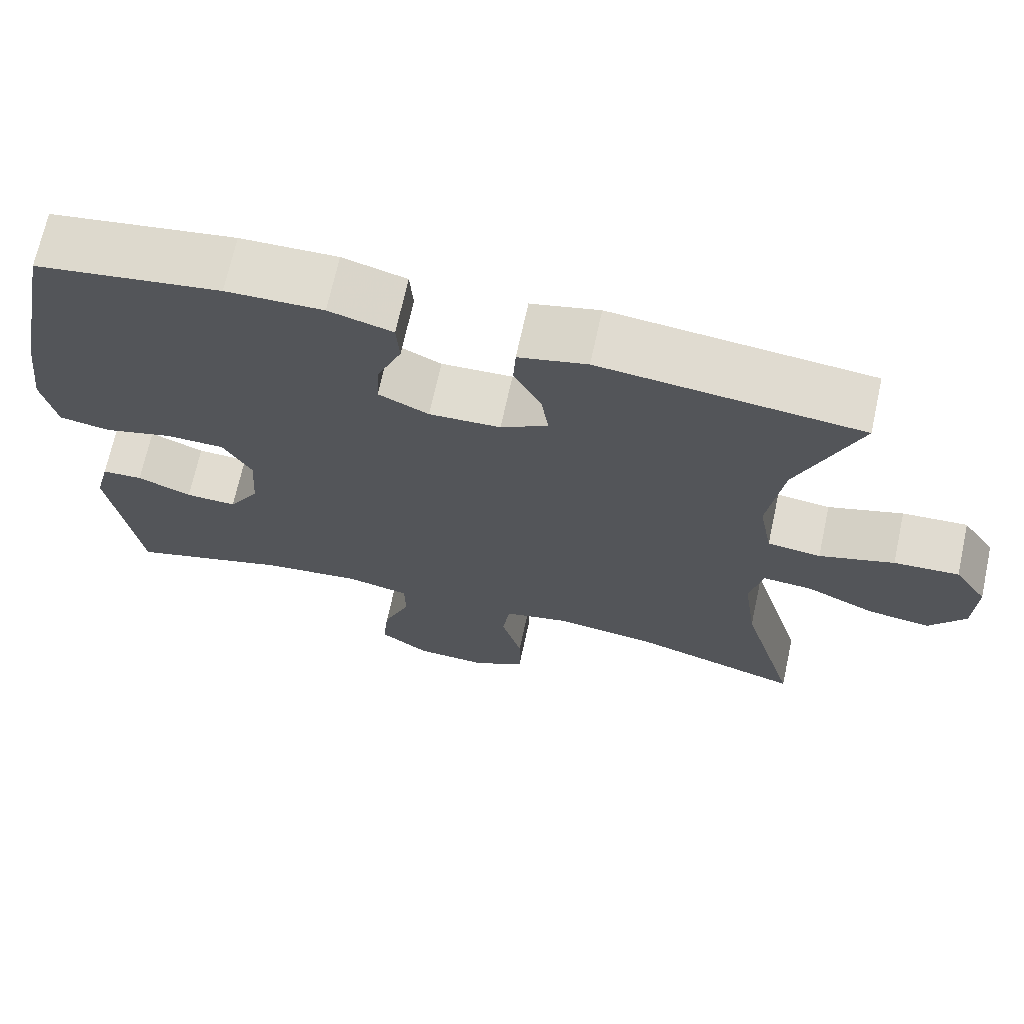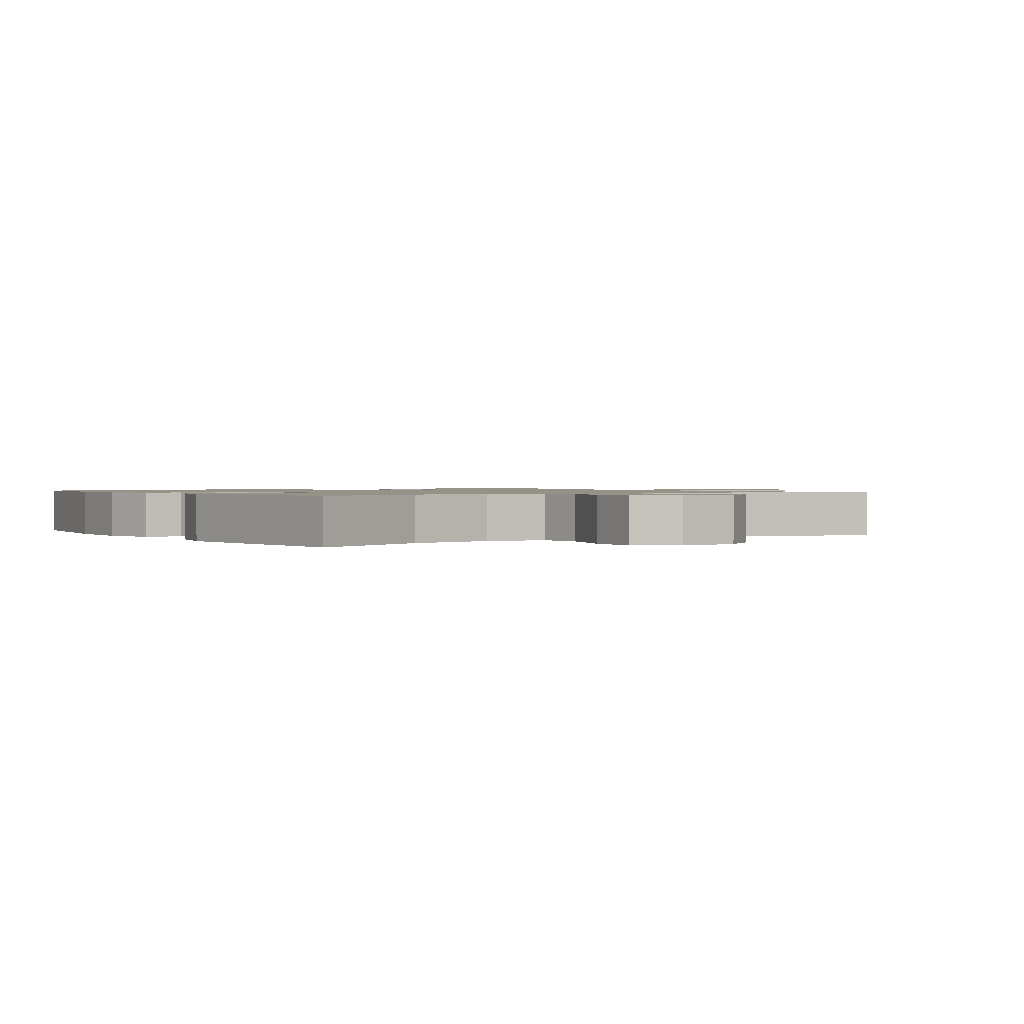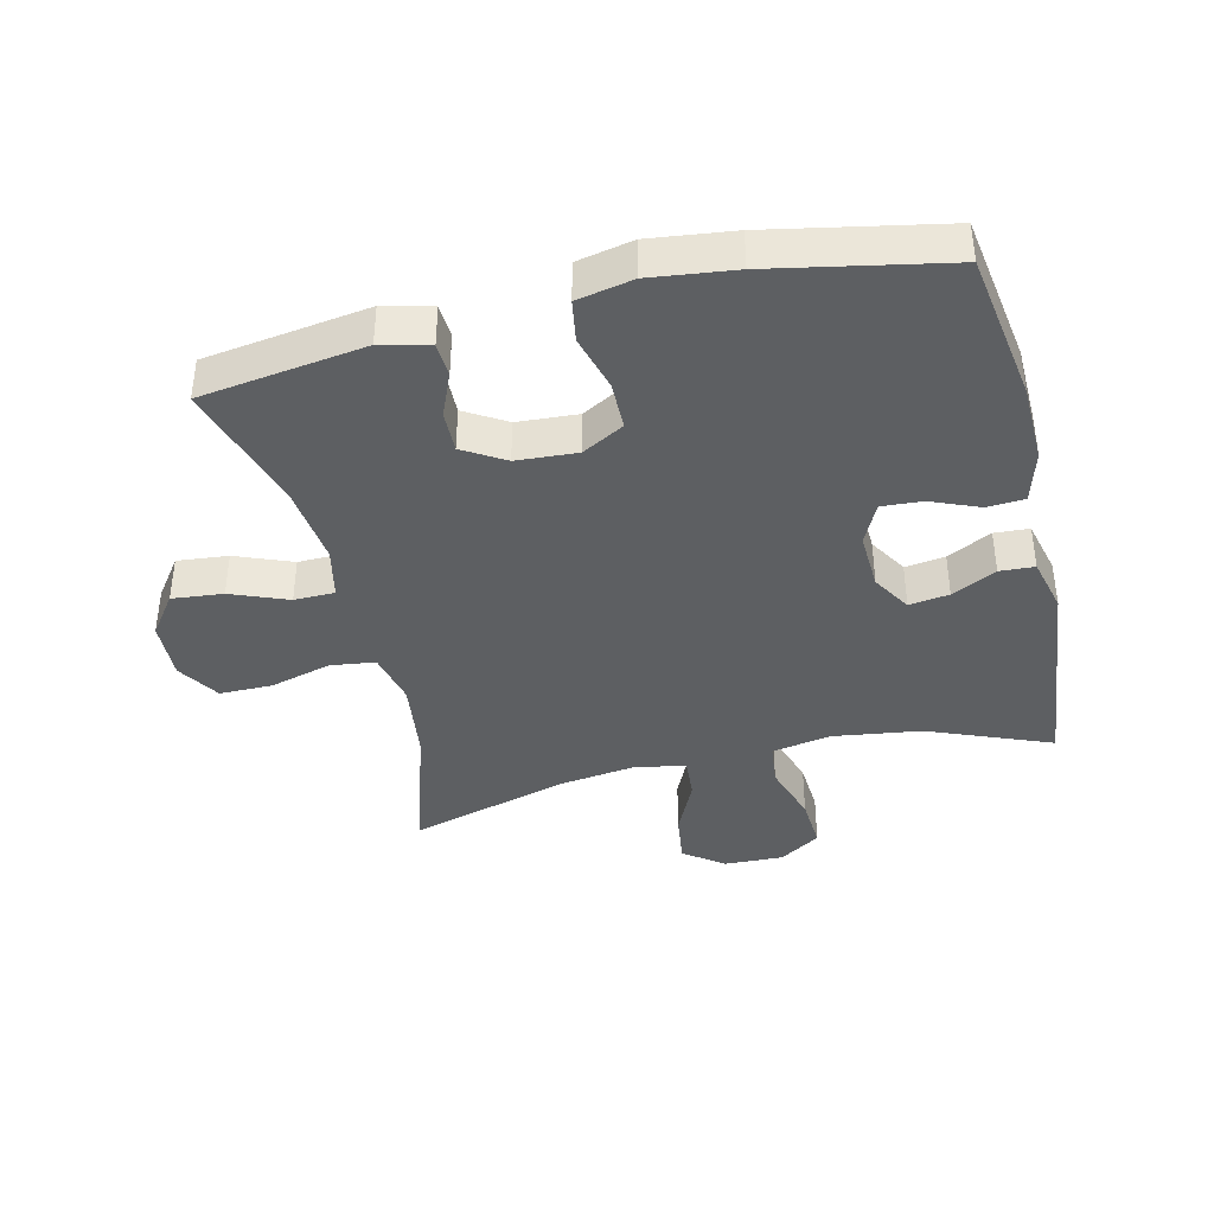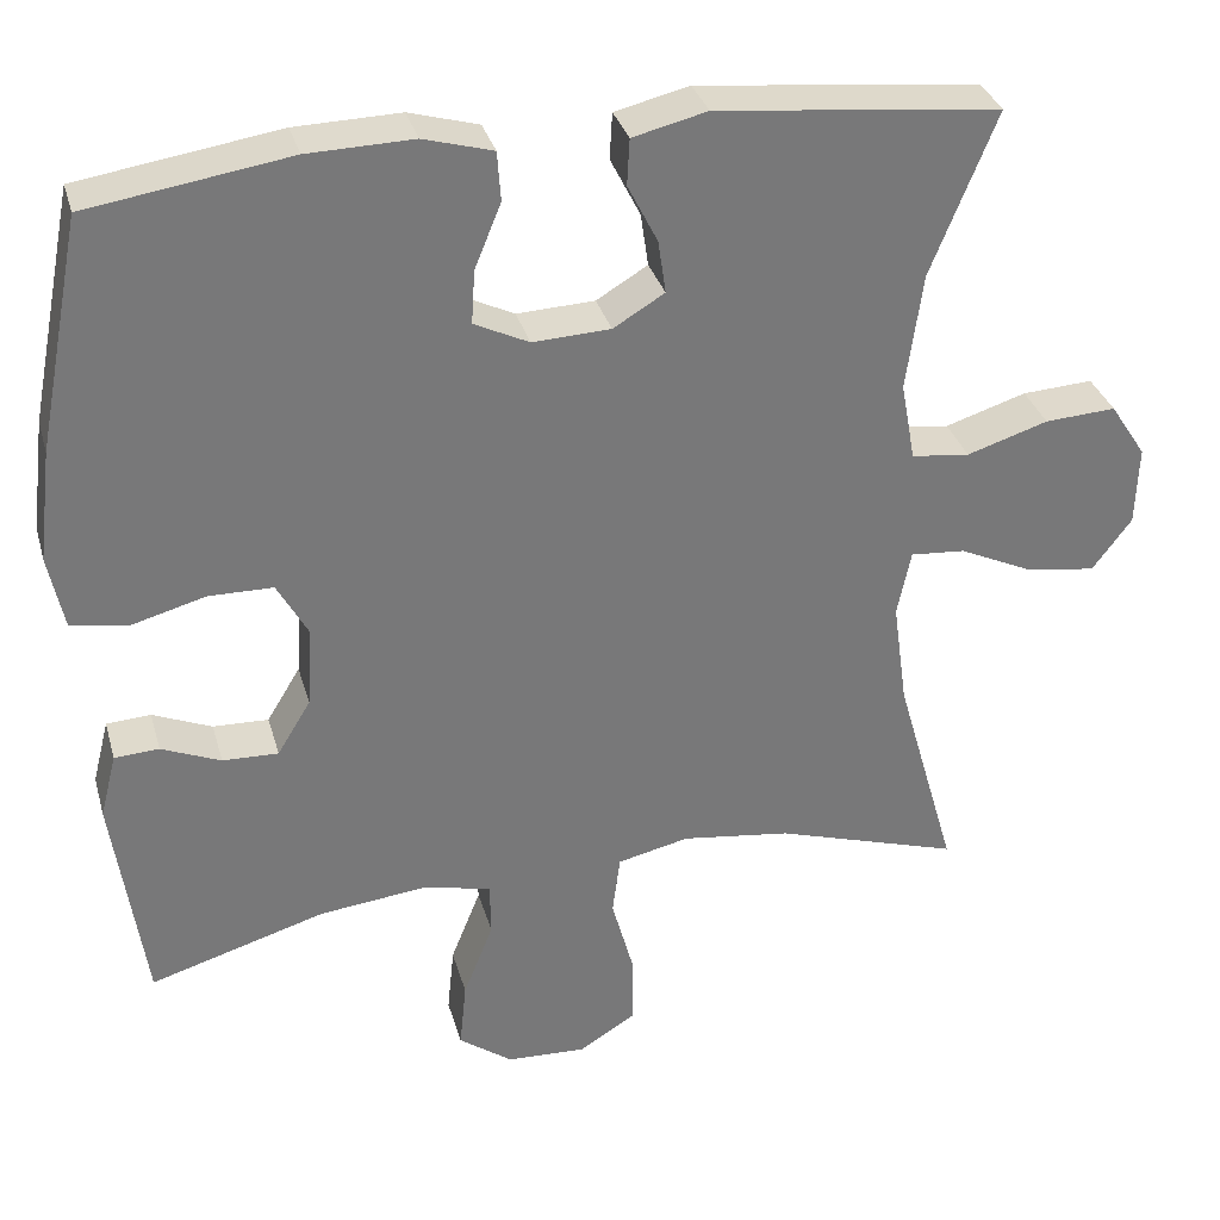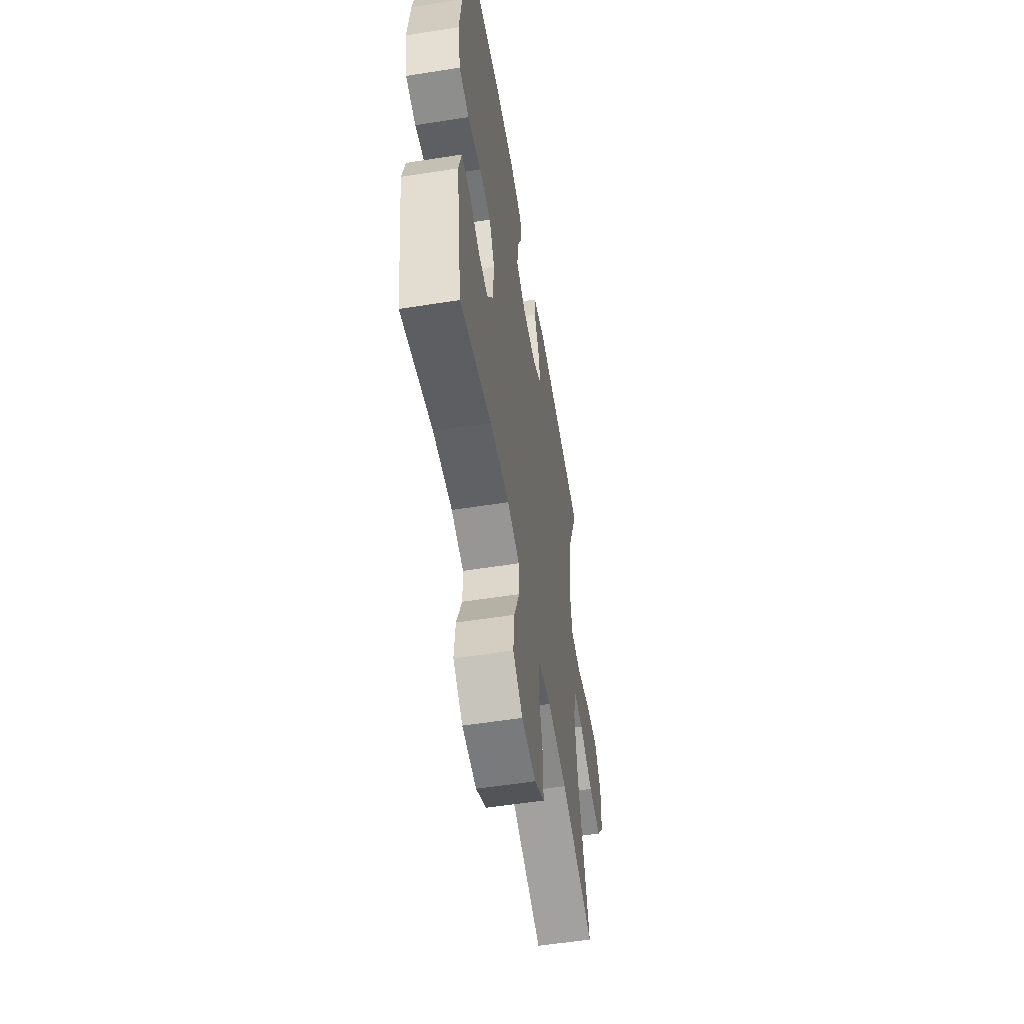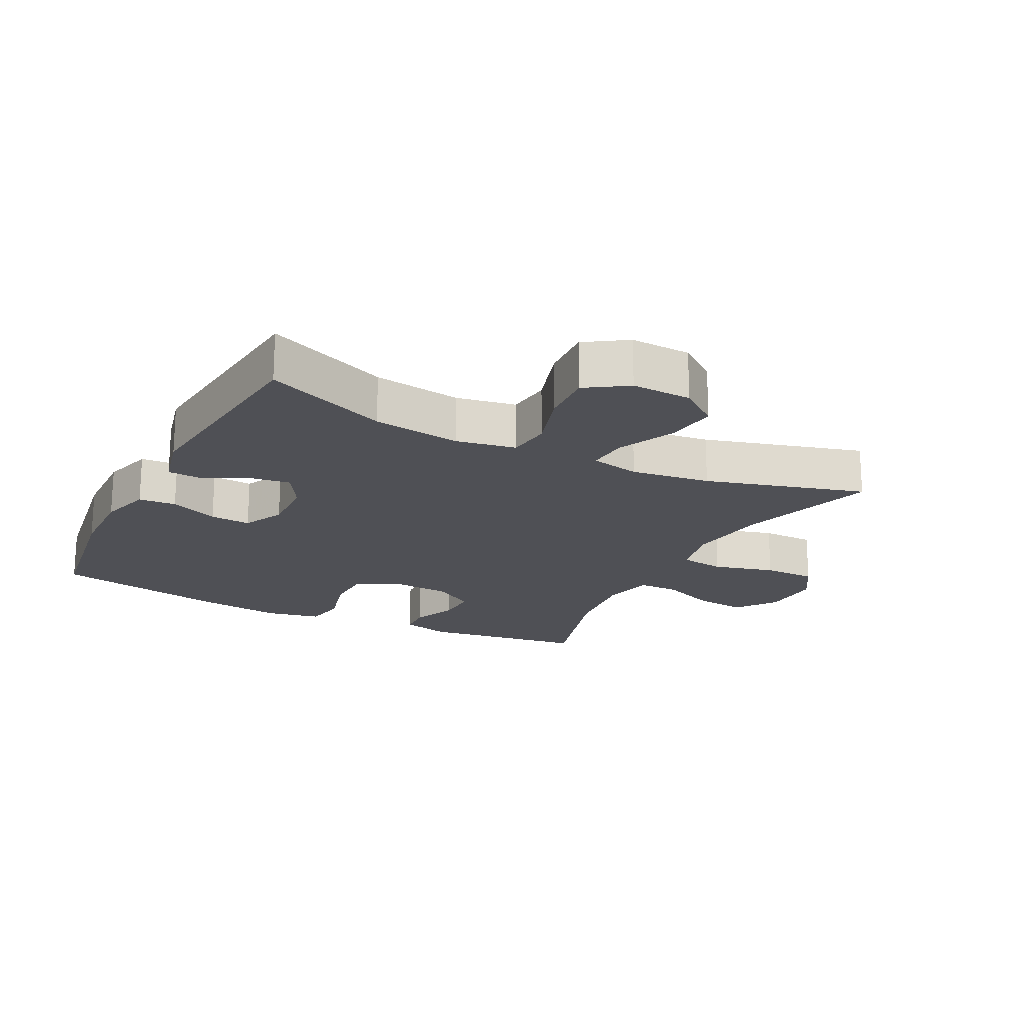
<metadata>
{"format":"obj","ext":"obj","renderer":"f3d","projection":"perspective","resolution":1024,"background":"white","views":[{"elev":69.4,"azim":12.3,"up":"+Z"},{"elev":1.1,"azim":56.5,"up":"+Y"},{"elev":-39.5,"azim":-76.5,"up":"+Y"},{"elev":32.7,"azim":-15.1,"up":"+Z"},{"elev":-55.6,"azim":-80.6,"up":"+Z"},{"elev":-19.4,"azim":62.9,"up":"+Y"}]}
</metadata>
<code>
v 0.5 0.07 0.5
v 0.423 0.07 0.31
v 0.404 0.07 0.173
v 0.421 0.07 0.081
v 0.489 0.07 0.073
v 0.584 0.07 0.103
v 0.667 0.07 0.108
v 0.709 0.07 0.044
v 0.706 0.07 -0.049
v 0.66 0.07 -0.11
v 0.58 0.07 -0.099
v 0.492 0.07 -0.058
v 0.428 0.07 -0.053
v 0.412 0.07 -0.13
v 0.429 0.07 -0.253
v 0.5 0.07 -0.5
v 0.284 0.07 -0.433
v 0.157 0.07 -0.416
v 0.073 0.07 -0.435
v 0.064 0.07 -0.505
v 0.09 0.07 -0.6
v 0.09 0.07 -0.682
v 0.024 0.07 -0.723
v -0.069 0.07 -0.719
v -0.132 0.07 -0.673
v -0.124 0.07 -0.594
v -0.089 0.07 -0.506
v -0.09 0.07 -0.443
v -0.17 0.07 -0.425
v -0.295 0.07 -0.439
v -0.5 0.07 -0.5
v -0.537 0.07 -0.245
v -0.518 0.07 -0.17
v -0.466 0.07 -0.167
v -0.397 0.07 -0.196
v -0.332 0.07 -0.198
v -0.293 0.07 -0.134
v -0.287 0.07 -0.04
v -0.323 0.07 0.025
v -0.398 0.07 0.026
v -0.486 0.07 0.002
v -0.551 0.07 0.013
v -0.569 0.07 0.1
v -0.553 0.07 0.23
v -0.5 0.07 0.5
v -0.265 0.07 0.536
v -0.142 0.07 0.539
v -0.061 0.07 0.516
v -0.057 0.07 0.458
v -0.088 0.07 0.383
v -0.092 0.07 0.32
v -0.028 0.07 0.289
v 0.063 0.07 0.293
v 0.123 0.07 0.329
v 0.114 0.07 0.391
v 0.079 0.07 0.46
v 0.082 0.07 0.514
v 0.169 0.07 0.535
v 0.5 0 0.5
v 0.423 0 0.31
v 0.404 0 0.173
v 0.421 0 0.081
v 0.489 0 0.073
v 0.584 0 0.103
v 0.667 0 0.108
v 0.709 0 0.044
v 0.706 0 -0.049
v 0.66 0 -0.11
v 0.58 0 -0.099
v 0.492 0 -0.058
v 0.428 0 -0.053
v 0.412 0 -0.13
v 0.429 0 -0.253
v 0.5 0 -0.5
v 0.284 0 -0.433
v 0.157 0 -0.416
v 0.073 0 -0.435
v 0.064 0 -0.505
v 0.09 0 -0.6
v 0.09 0 -0.682
v 0.024 0 -0.723
v -0.069 0 -0.719
v -0.132 0 -0.673
v -0.124 0 -0.594
v -0.089 0 -0.506
v -0.09 0 -0.443
v -0.17 0 -0.425
v -0.295 0 -0.439
v -0.5 0 -0.5
v -0.537 0 -0.245
v -0.518 0 -0.17
v -0.466 0 -0.167
v -0.397 0 -0.196
v -0.332 0 -0.198
v -0.293 0 -0.134
v -0.287 0 -0.04
v -0.323 0 0.025
v -0.398 0 0.026
v -0.486 0 0.002
v -0.551 0 0.013
v -0.569 0 0.1
v -0.553 0 0.23
v -0.5 0 0.5
v -0.265 0 0.536
v -0.142 0 0.539
v -0.061 0 0.516
v -0.057 0 0.458
v -0.088 0 0.383
v -0.092 0 0.32
v -0.028 0 0.289
v 0.063 0 0.293
v 0.123 0 0.329
v 0.114 0 0.391
v 0.079 0 0.46
v 0.082 0 0.514
v 0.169 0 0.535
f 58 1 2
f 57 58 2
f 56 57 2
f 55 56 2
f 54 55 2 3
f 53 54 3 4
f 52 53 4
f 48 49 50
f 47 48 50
f 46 47 50
f 45 46 50
f 44 45 50
f 43 44 50
f 42 43 50
f 41 42 50
f 40 41 50
f 39 40 50 51
f 38 39 51 52
f 33 34 35
f 32 33 35
f 31 32 35
f 30 31 35
f 29 30 35 36
f 28 29 36 37
f 25 26 27
f 24 25 27
f 23 24 27
f 22 23 27
f 21 22 27
f 20 21 27
f 19 20 27 28
f 38 52 4
f 37 38 4
f 28 37 4
f 19 28 4
f 18 19 4
f 10 11 12
f 9 10 12
f 8 9 12
f 7 8 12
f 6 7 12
f 5 6 12
f 5 12 13
f 4 5 13
f 4 13 14
f 18 4 14
f 17 18 14
f 17 14 15
f 15 16 17
f 60 59 116
f 60 116 115
f 60 115 114
f 60 114 113
f 61 60 113 112
f 62 61 112 111
f 62 111 110
f 108 107 106
f 108 106 105
f 108 105 104
f 108 104 103
f 108 103 102
f 108 102 101
f 108 101 100
f 108 100 99
f 108 99 98
f 109 108 98 97
f 110 109 97 96
f 93 92 91
f 93 91 90
f 93 90 89
f 93 89 88
f 94 93 88 87
f 95 94 87 86
f 85 84 83
f 85 83 82
f 85 82 81
f 85 81 80
f 85 80 79
f 85 79 78
f 86 85 78 77
f 62 110 96
f 62 96 95
f 62 95 86
f 62 86 77
f 62 77 76
f 70 69 68
f 70 68 67
f 70 67 66
f 70 66 65
f 70 65 64
f 70 64 63
f 71 70 63
f 71 63 62
f 72 71 62
f 72 62 76
f 72 76 75
f 73 72 75
f 75 74 73
f 1 59 60 2
f 2 60 61 3
f 3 61 62 4
f 4 62 63 5
f 5 63 64 6
f 6 64 65 7
f 7 65 66 8
f 8 66 67 9
f 9 67 68 10
f 10 68 69 11
f 11 69 70 12
f 12 70 71 13
f 13 71 72 14
f 14 72 73 15
f 15 73 74 16
f 16 74 75 17
f 17 75 76 18
f 18 76 77 19
f 19 77 78 20
f 20 78 79 21
f 21 79 80 22
f 22 80 81 23
f 23 81 82 24
f 24 82 83 25
f 25 83 84 26
f 26 84 85 27
f 27 85 86 28
f 28 86 87 29
f 29 87 88 30
f 30 88 89 31
f 31 89 90 32
f 32 90 91 33
f 33 91 92 34
f 34 92 93 35
f 35 93 94 36
f 36 94 95 37
f 37 95 96 38
f 38 96 97 39
f 39 97 98 40
f 40 98 99 41
f 41 99 100 42
f 42 100 101 43
f 43 101 102 44
f 44 102 103 45
f 45 103 104 46
f 46 104 105 47
f 47 105 106 48
f 48 106 107 49
f 49 107 108 50
f 50 108 109 51
f 51 109 110 52
f 52 110 111 53
f 53 111 112 54
f 54 112 113 55
f 55 113 114 56
f 56 114 115 57
f 57 115 116 58
f 58 116 59 1

</code>
